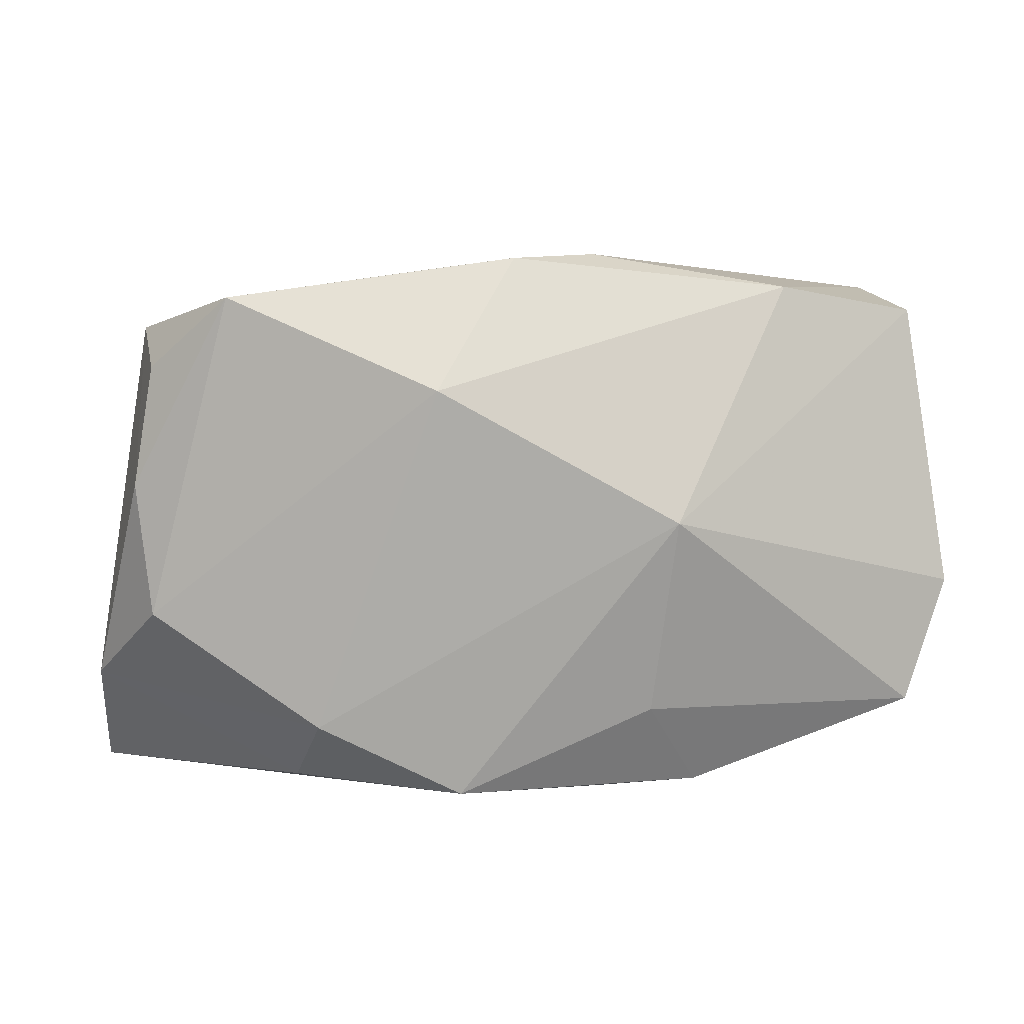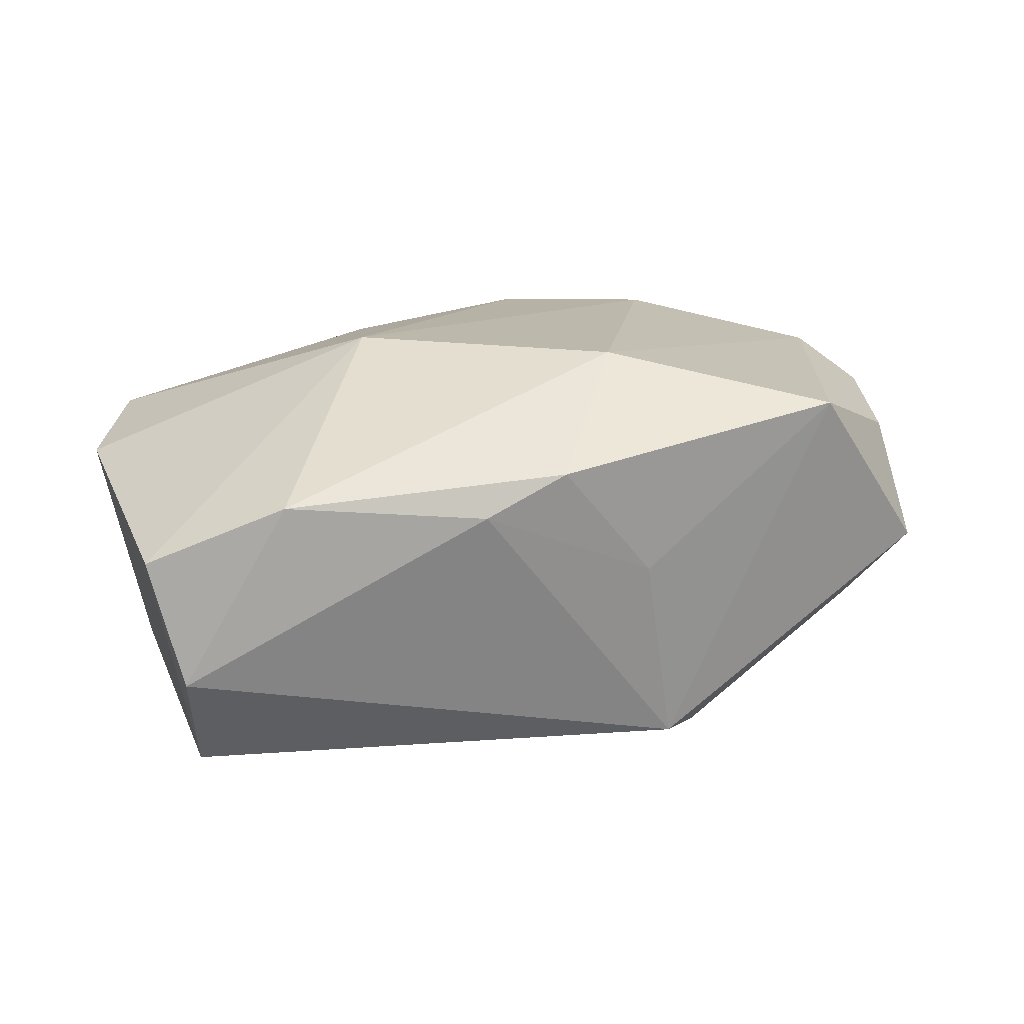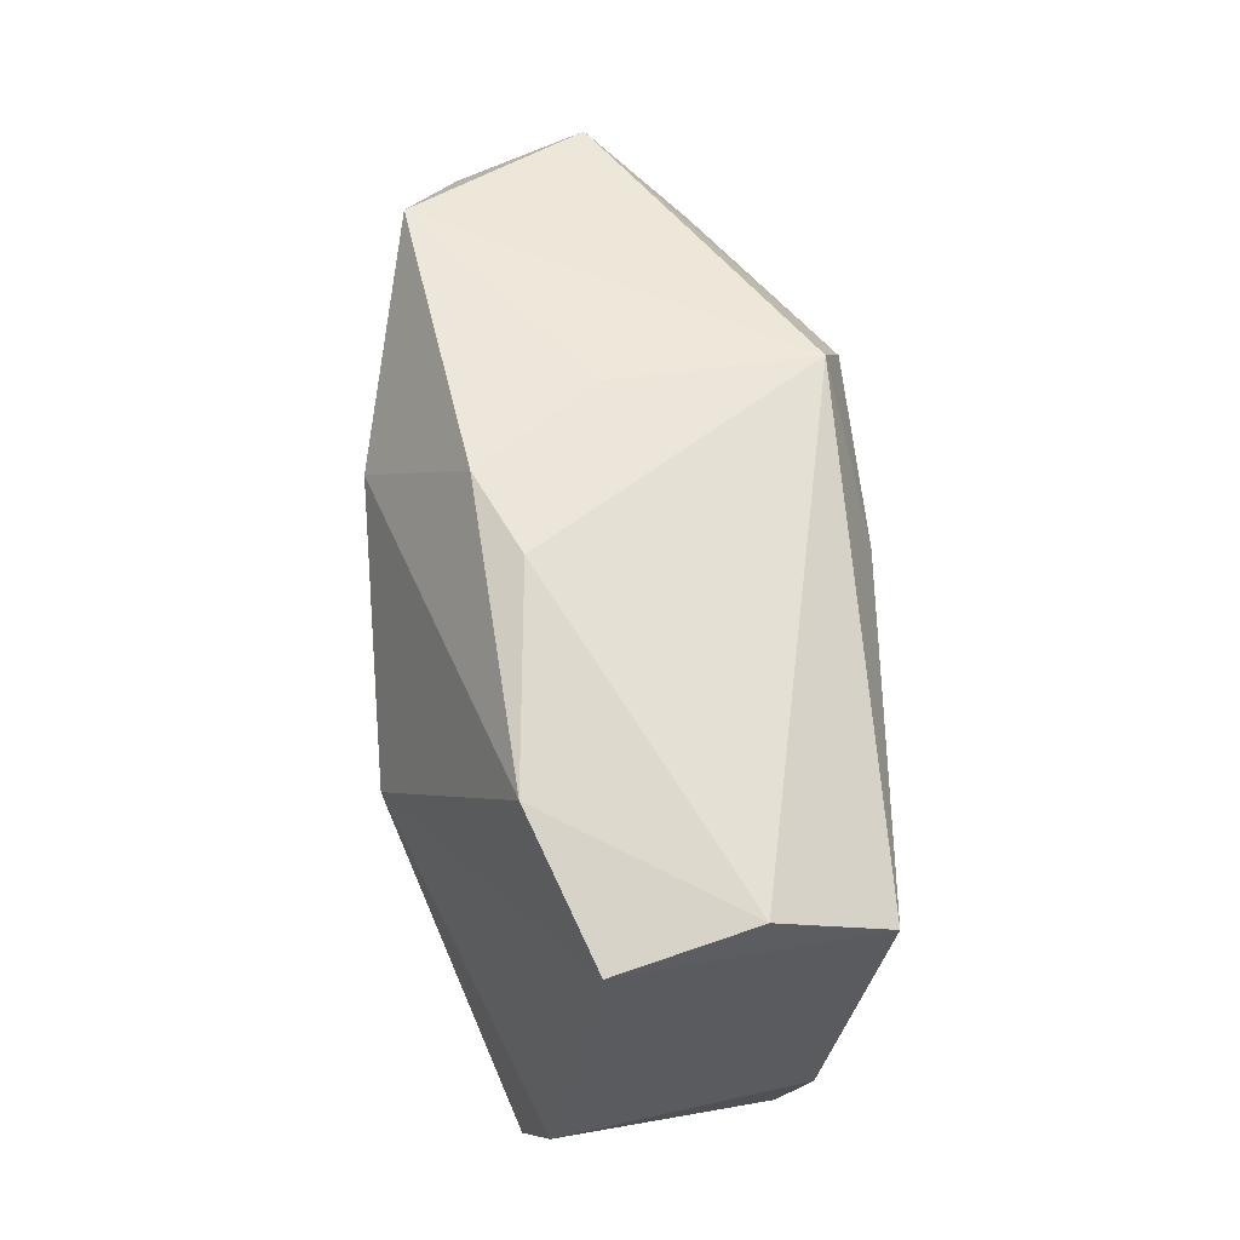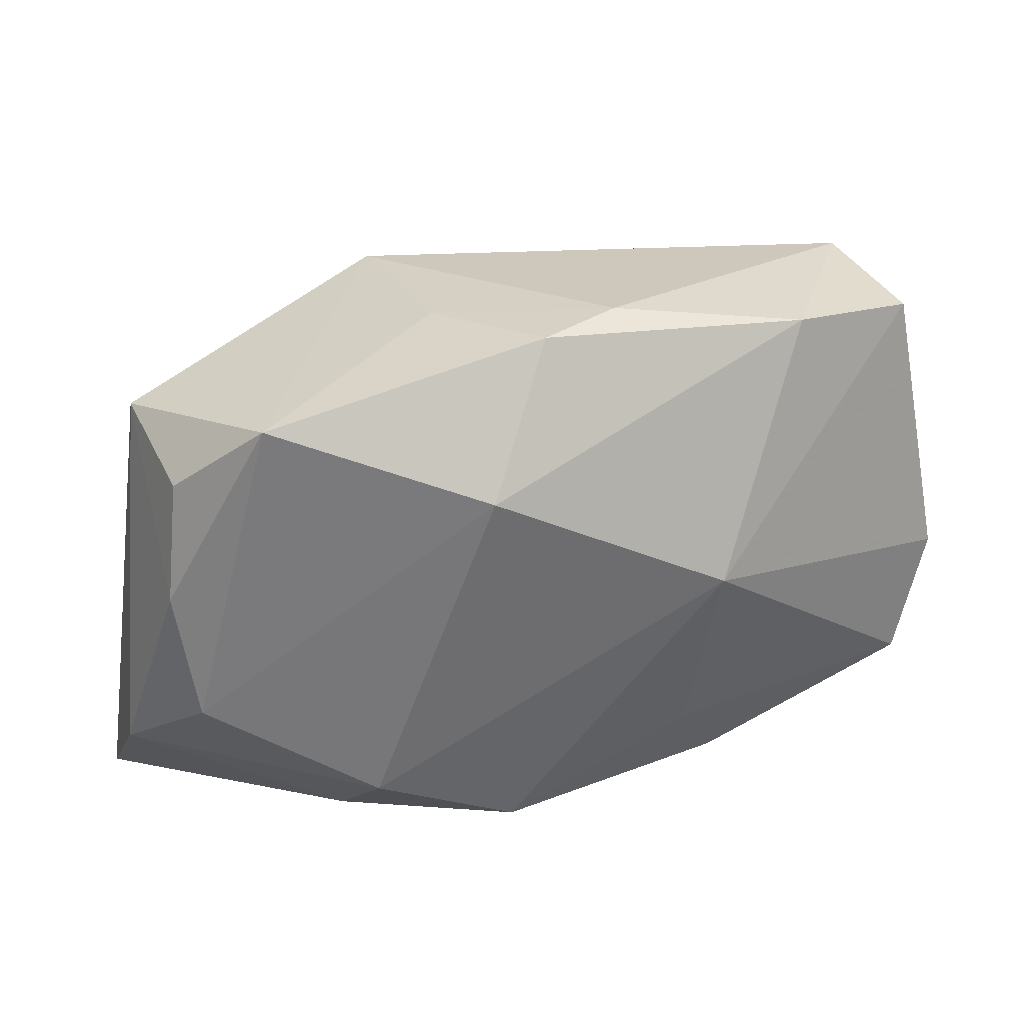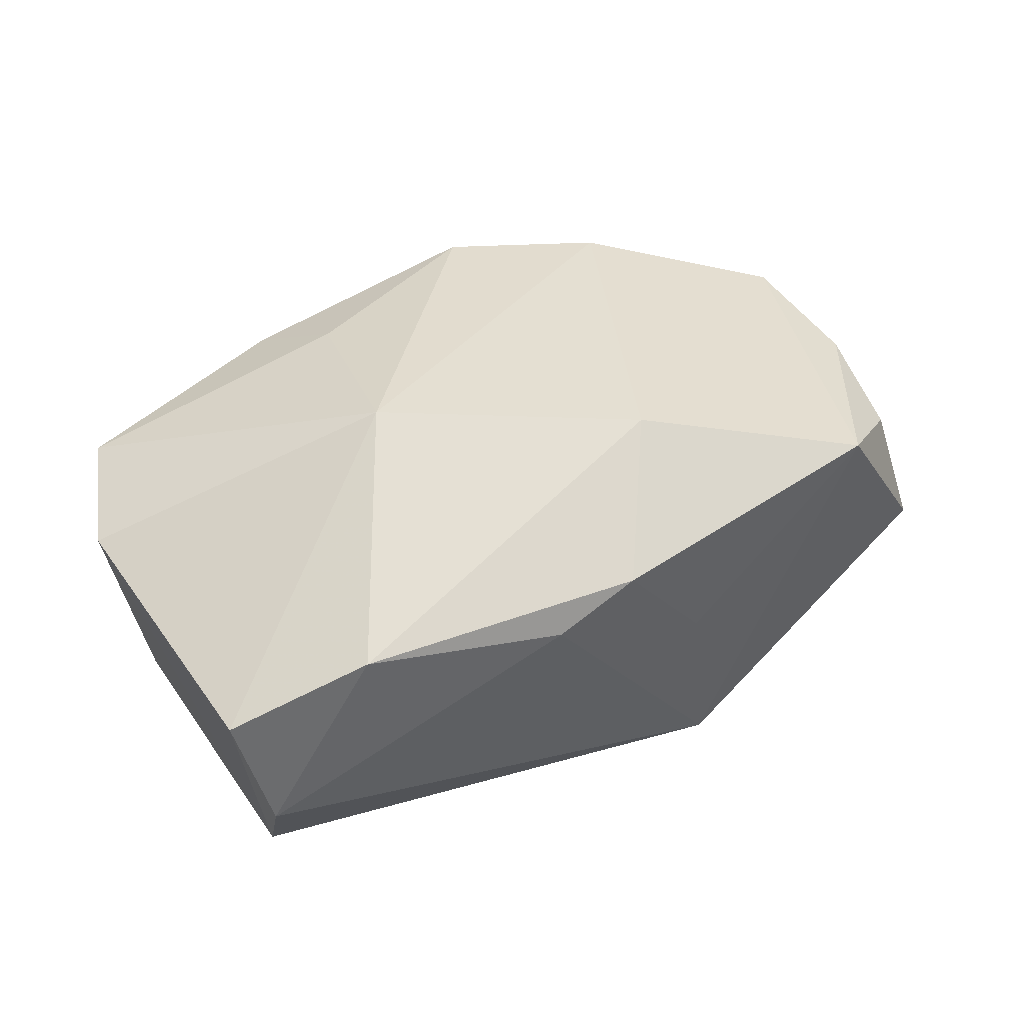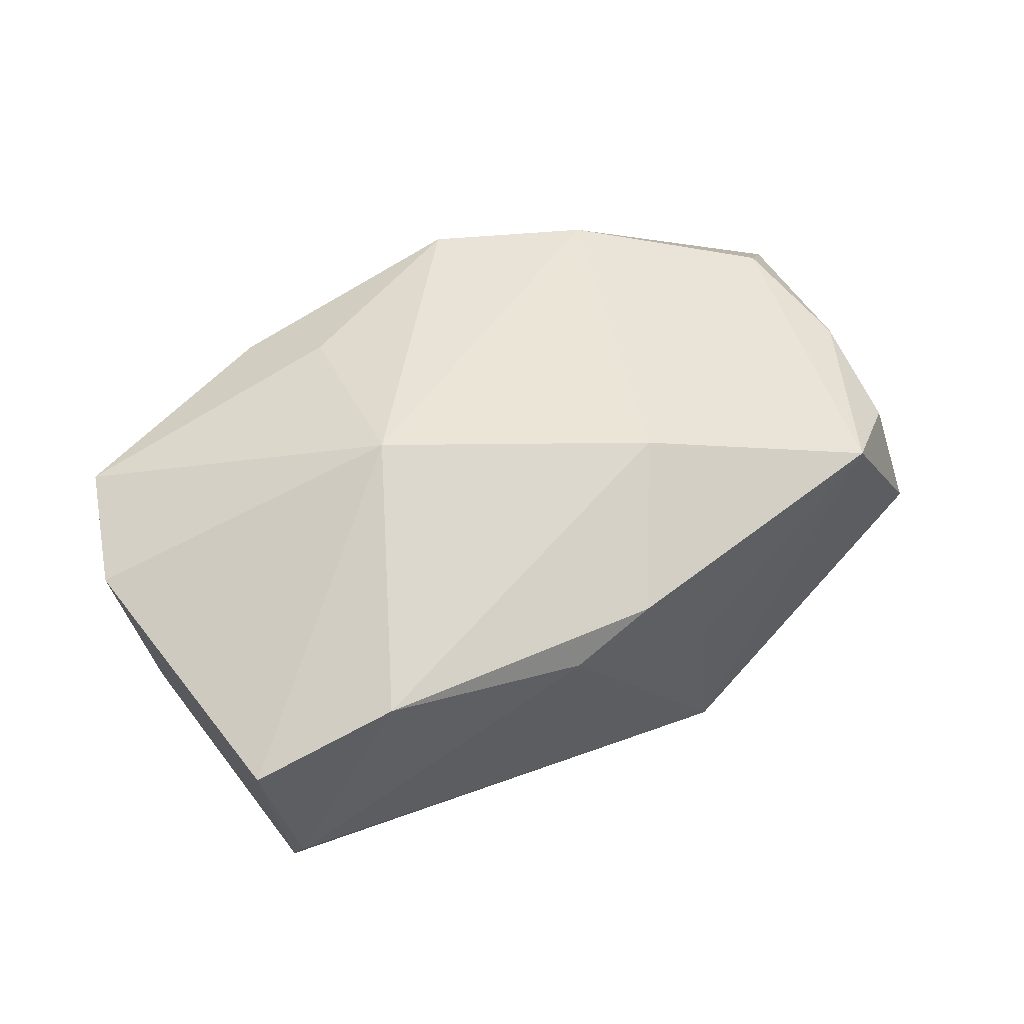
<metadata>
{"format":"obj","ext":"obj","renderer":"f3d","projection":"perspective","resolution":1024,"background":"white","views":[{"elev":11.6,"azim":1.6,"up":"+Y"},{"elev":16.2,"azim":168.1,"up":"+Z"},{"elev":62.9,"azim":86.8,"up":"+Y"},{"elev":34.9,"azim":-13.2,"up":"+Y"},{"elev":38.6,"azim":154.0,"up":"+Z"},{"elev":45.9,"azim":150.4,"up":"+Z"}]}
</metadata>
<code>
v 0.0145 -0.02614 -0.006174
v -0.03757 0.01954 0.0004461
v 0.03718 -0.008329 -0.01411
v -0.0418 -0.01412 0.007794
v -0.007091 0.01601 0.01953
v 0.0001771 0.01293 -0.02063
v -0.01206 0.02272 -0.01737
v 0.02532 0.02452 0.008082
v 0.01688 -0.02614 0.00309
v -0.03644 0.005971 0.01353
v -0.008931 0.02545 0.0003776
v 0.01514 0.003776 0.01953
v -0.03403 0.01163 -0.008142
v 0.008434 -0.02532 0.008518
v 0.03486 0.02285 -0.009043
v -0.003191 -0.005072 -0.02011
v 0.02371 -0.01299 -0.01692
v -0.0003393 0.0274 0.01067
v -0.04359 -0.02614 -0.002847
v 0.01287 -0.01488 0.01675
v -0.0144 -0.02563 0.006795
v 0.0419 -0.00422 0.007304
v -0.01672 0.0154 -0.01943
v -0.03491 0.01703 0.01138
v -0.02161 -0.023 0.01256
v -0.02692 0.02407 0.01542
v 0.03524 -0.0199 -0.01172
v 0.03355 0.01632 -0.01901
v -0.0187 -0.01645 0.0186
v 0.007108 0.02748 0.006892
v 0.002557 -0.004751 -0.02021
v -0.005223 -0.02309 0.018
v -0.03475 -0.006223 0.01552
v 0.03809 -0.01565 0.009757
v -0.002481 -0.01801 -0.01802
v 0.03798 0.02177 0.002806
v 0.01729 -0.0232 0.01232
f 35 19 23
f 7 28 6
f 6 23 7
f 28 31 6
f 2 26 7
f 7 23 2
f 12 8 5
f 26 33 5
f 1 19 35
f 35 27 1
f 1 9 19
f 27 9 1
f 35 23 16
f 16 31 35
f 23 6 16
f 16 6 31
f 17 31 28
f 17 27 35
f 35 31 17
f 13 23 19
f 19 2 13
f 13 2 23
f 10 33 26
f 19 32 25
f 12 32 20
f 20 32 37
f 26 5 18
f 18 5 8
f 8 30 18
f 37 32 14
f 14 9 37
f 15 28 7
f 15 30 8
f 7 30 15
f 36 8 12
f 12 22 36
f 36 15 8
f 36 22 28
f 28 15 36
f 3 17 28
f 27 17 3
f 28 22 3
f 3 22 27
f 4 2 19
f 4 10 2
f 33 10 4
f 19 25 4
f 26 2 24
f 24 10 26
f 2 10 24
f 29 25 32
f 33 4 29
f 29 4 25
f 29 5 33
f 29 32 12
f 12 5 29
f 34 20 37
f 27 22 34
f 34 22 12
f 12 20 34
f 37 9 34
f 34 9 27
f 11 30 7
f 11 18 30
f 7 26 11
f 26 18 11
f 19 9 21
f 9 14 21
f 21 32 19
f 21 14 32

</code>
